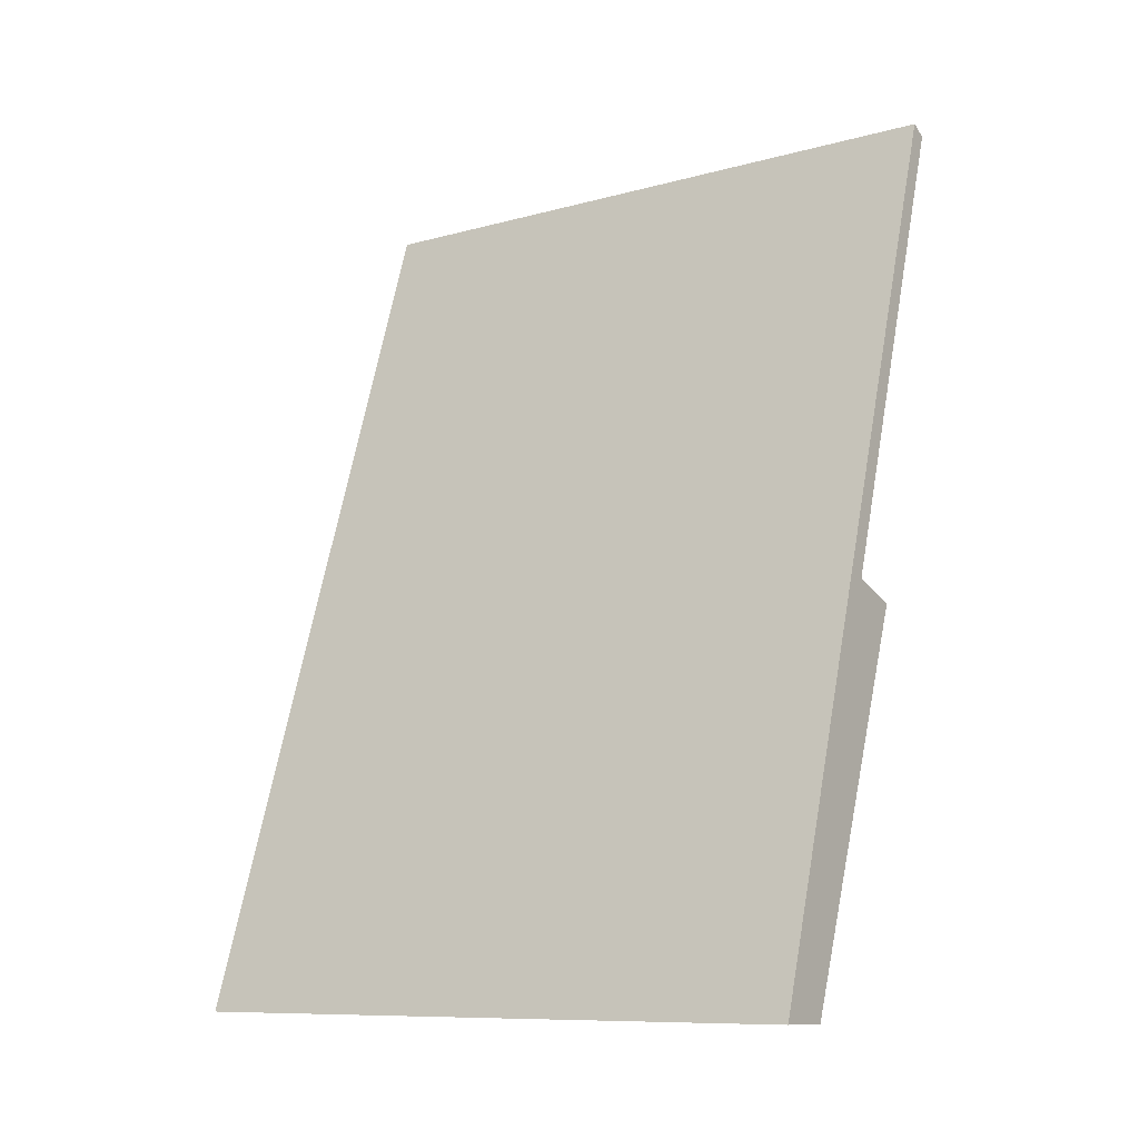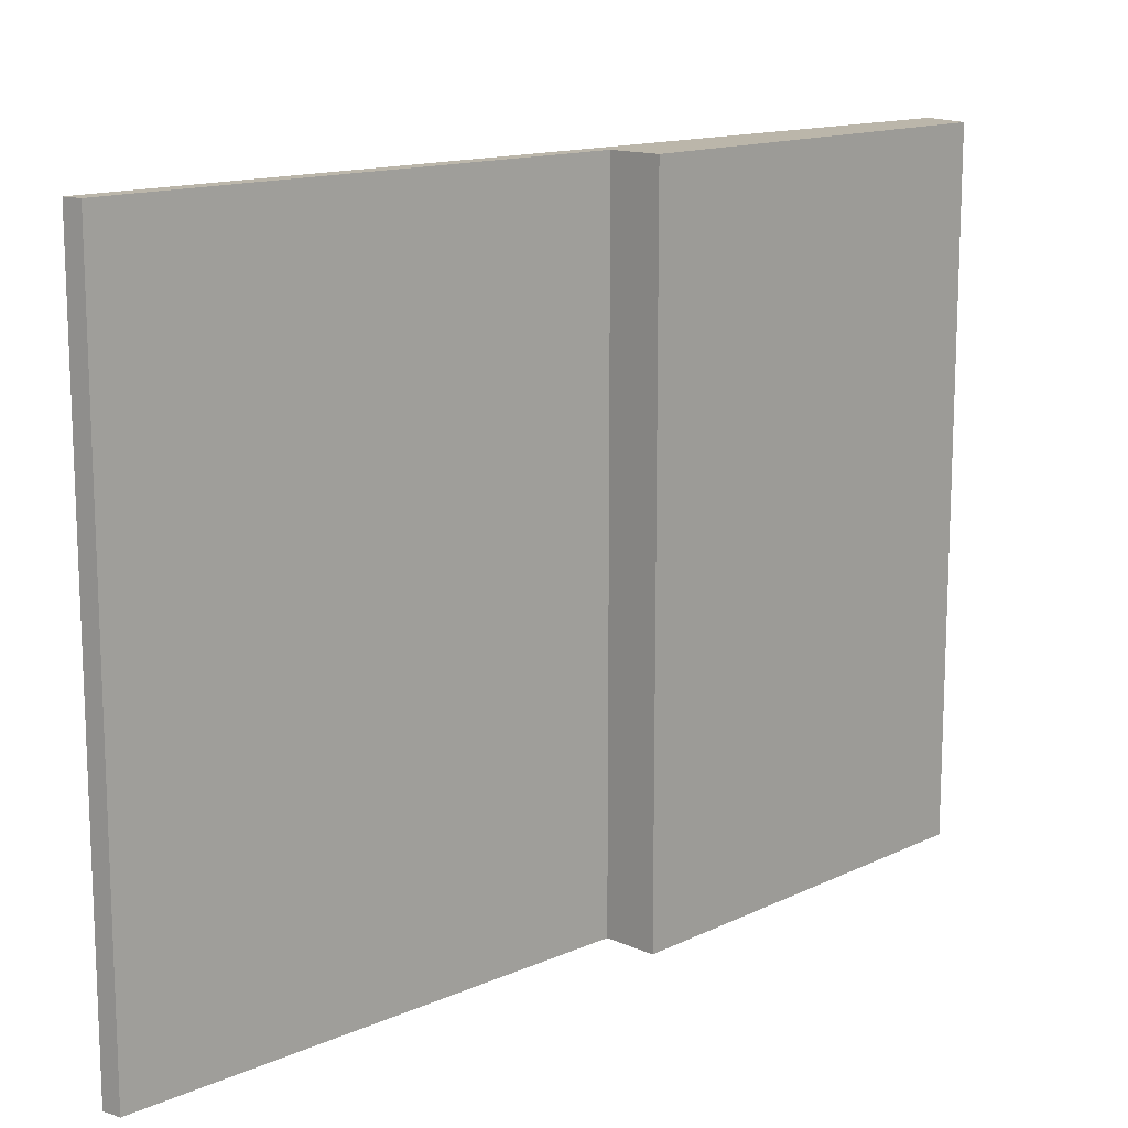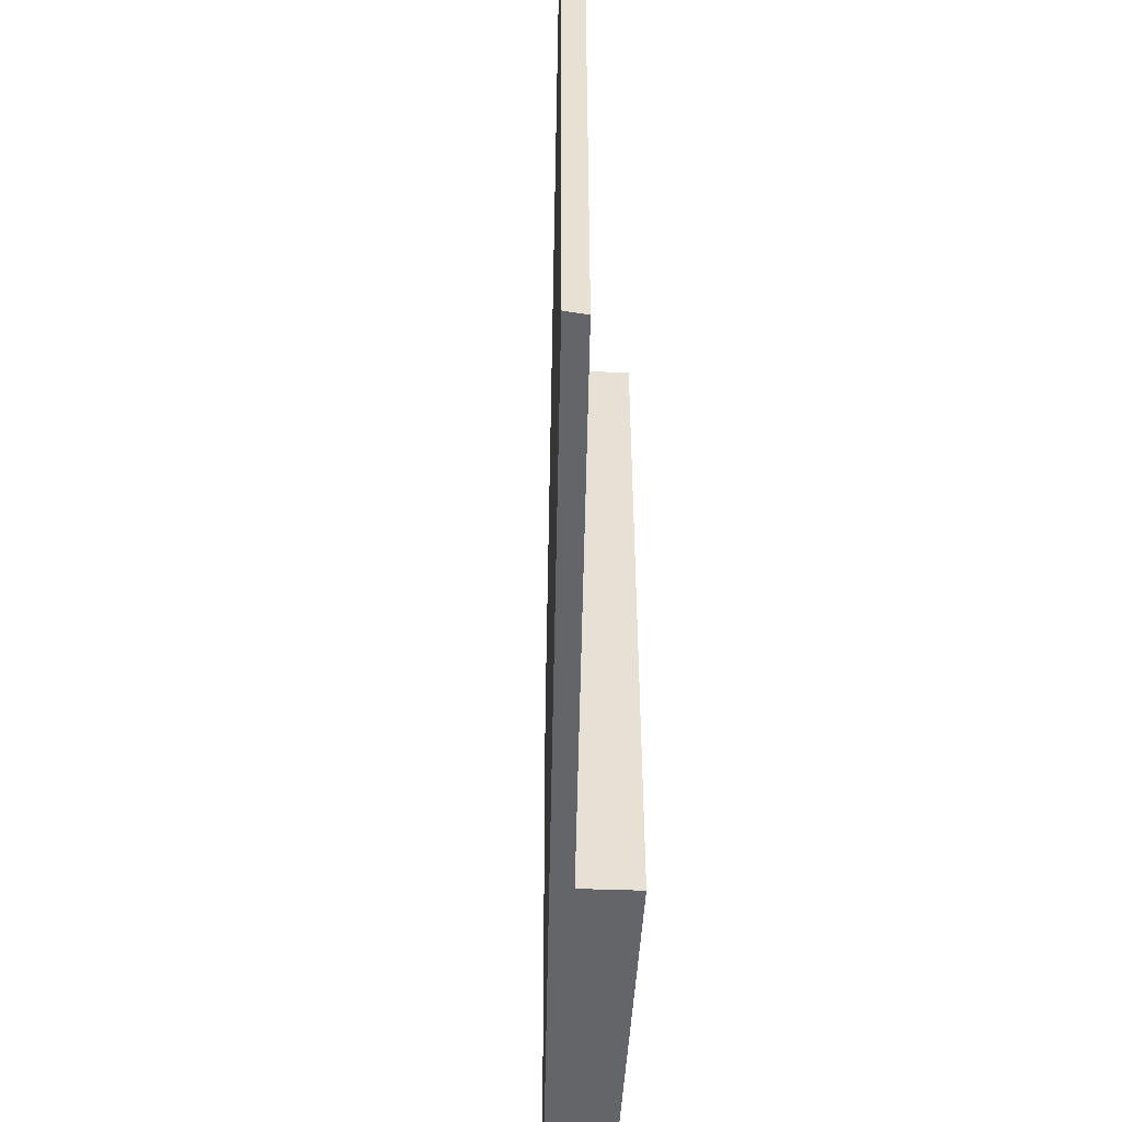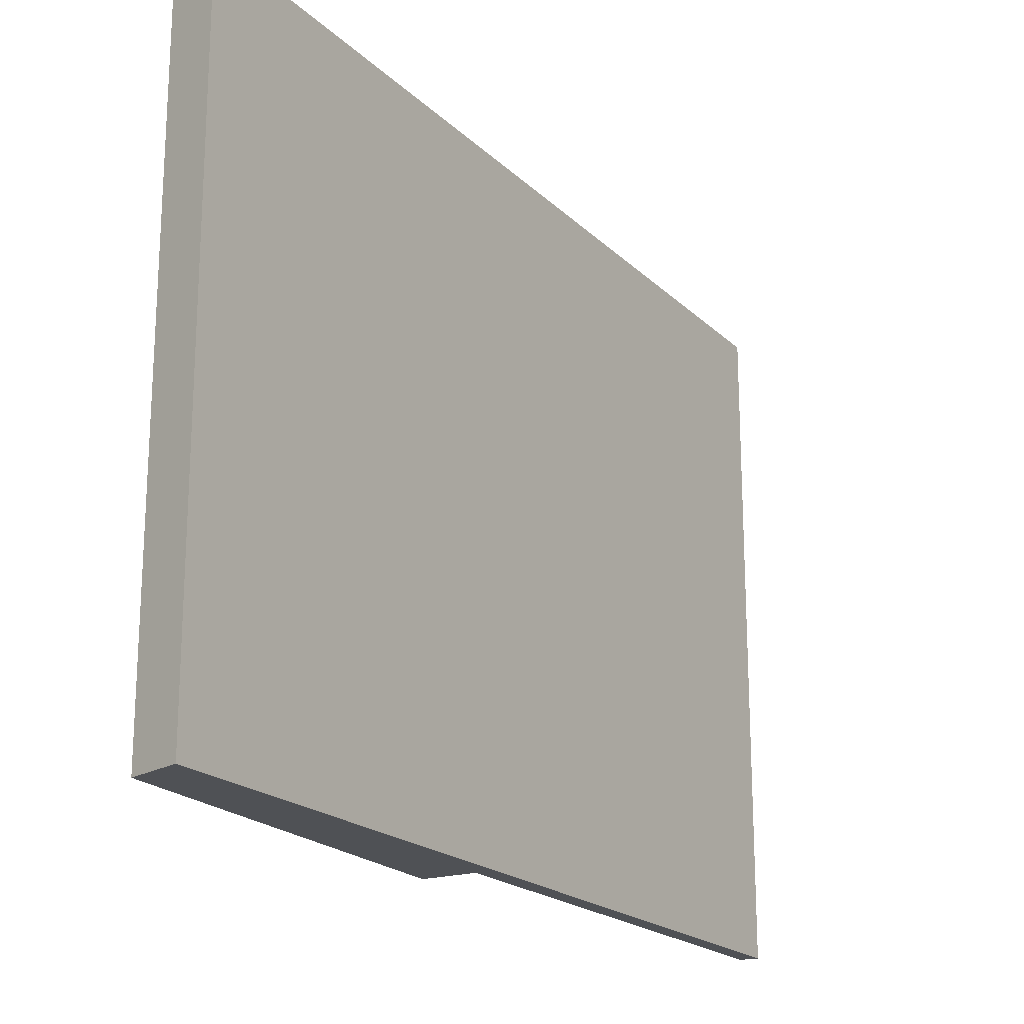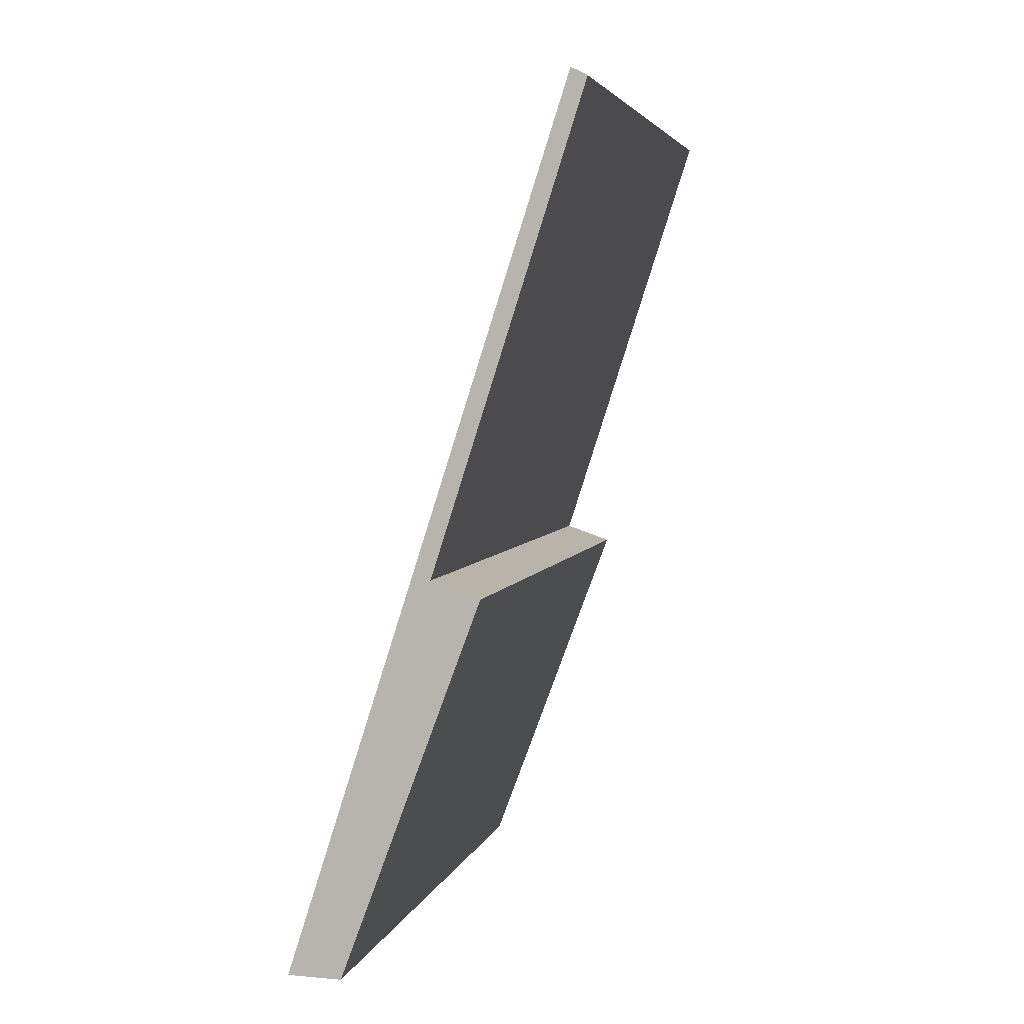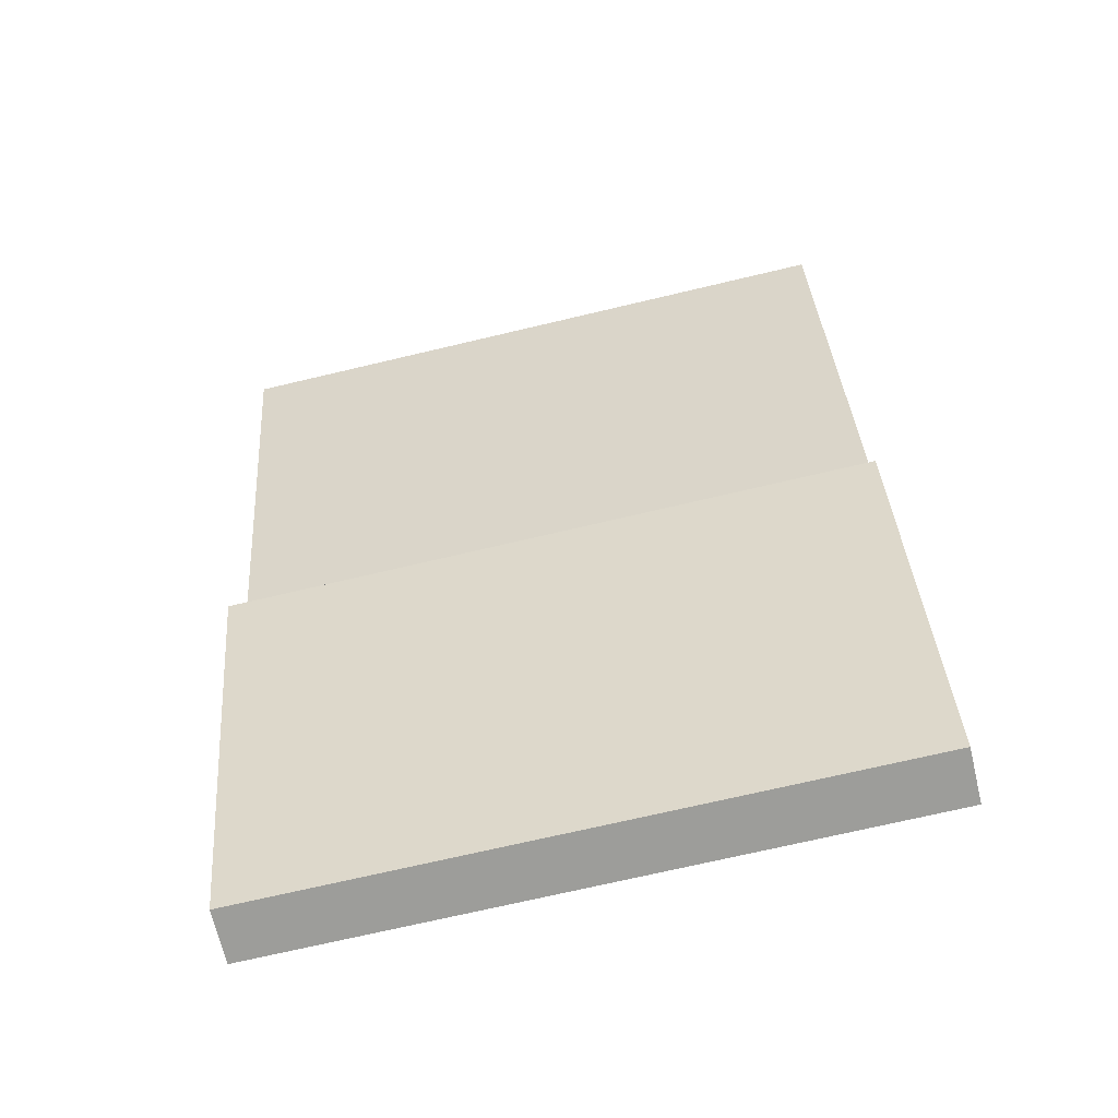
<metadata>
{"format":"obj","ext":"obj","renderer":"f3d","projection":"perspective","resolution":1024,"background":"white","views":[{"elev":-9.8,"azim":-54.5,"up":"+Z"},{"elev":13.9,"azim":63.6,"up":"+Y"},{"elev":-51.4,"azim":16.9,"up":"+Y"},{"elev":-19.9,"azim":-131.0,"up":"+Y"},{"elev":4.3,"azim":13.3,"up":"+Z"},{"elev":-71.3,"azim":103.3,"up":"+Z"}]}
</metadata>
<code>
v  2.292 5.337 7.095
v  1.193 5.337 3.205
v  0 5.337 3.268e-16
v  0.442 5.337 -0.008
v  1.591 5.337 3.067
v  2.423 5.337 7.028
v  1.591 -1.878e-16 3.067
v  0.442 4.899e-19 -0.008
v  2.423 -4.303e-16 7.028
v  1.193 -1.963e-16 3.205
v  0 0 0
v  2.292 -4.344e-16 7.095
g defaultobject
f 1 2 3
f 4 3 2
f 5 4 2
f 6 2 1
f 7 4 5
f 4 7 8
f 9 2 6
f 2 9 10
f 8 3 4
f 3 8 11
f 11 1 3
f 1 11 12
f 12 6 1
f 6 12 9
f 10 5 2
f 5 10 7
f 11 10 12
f 10 11 8
f 10 8 7
f 12 10 9

</code>
